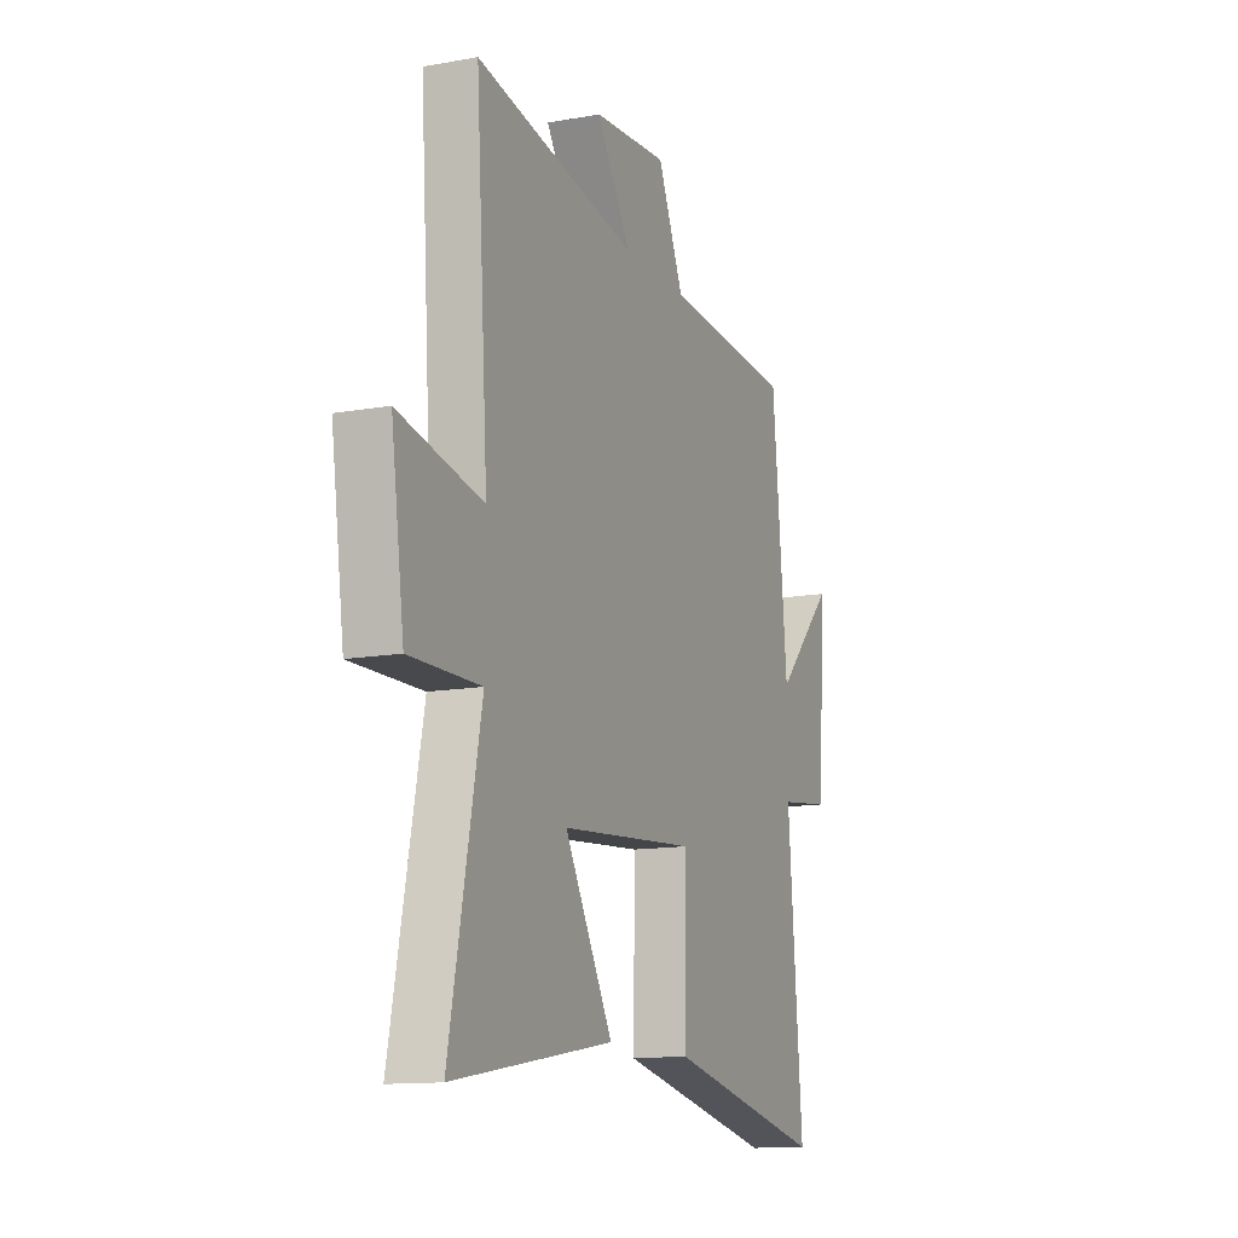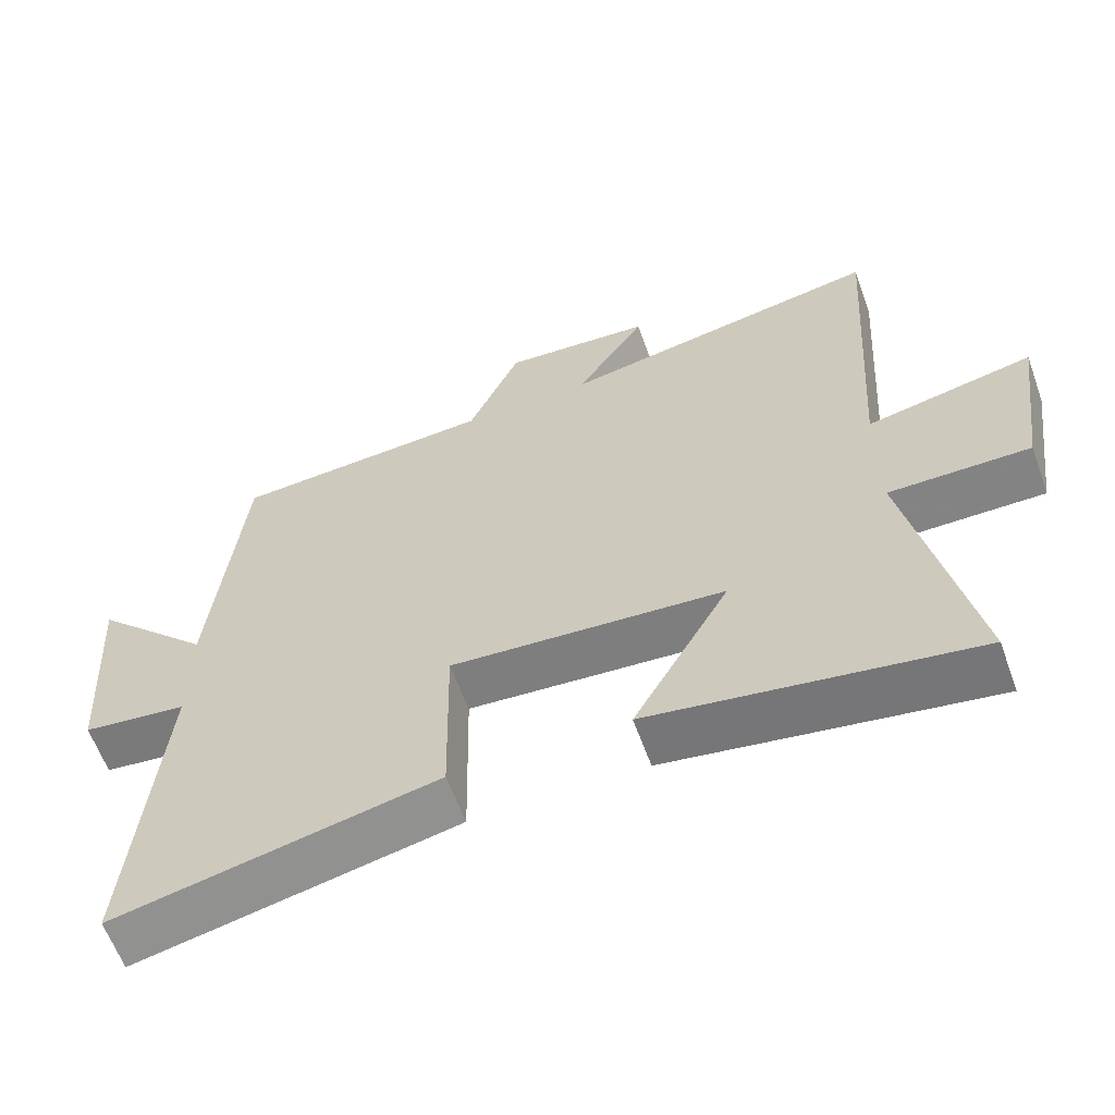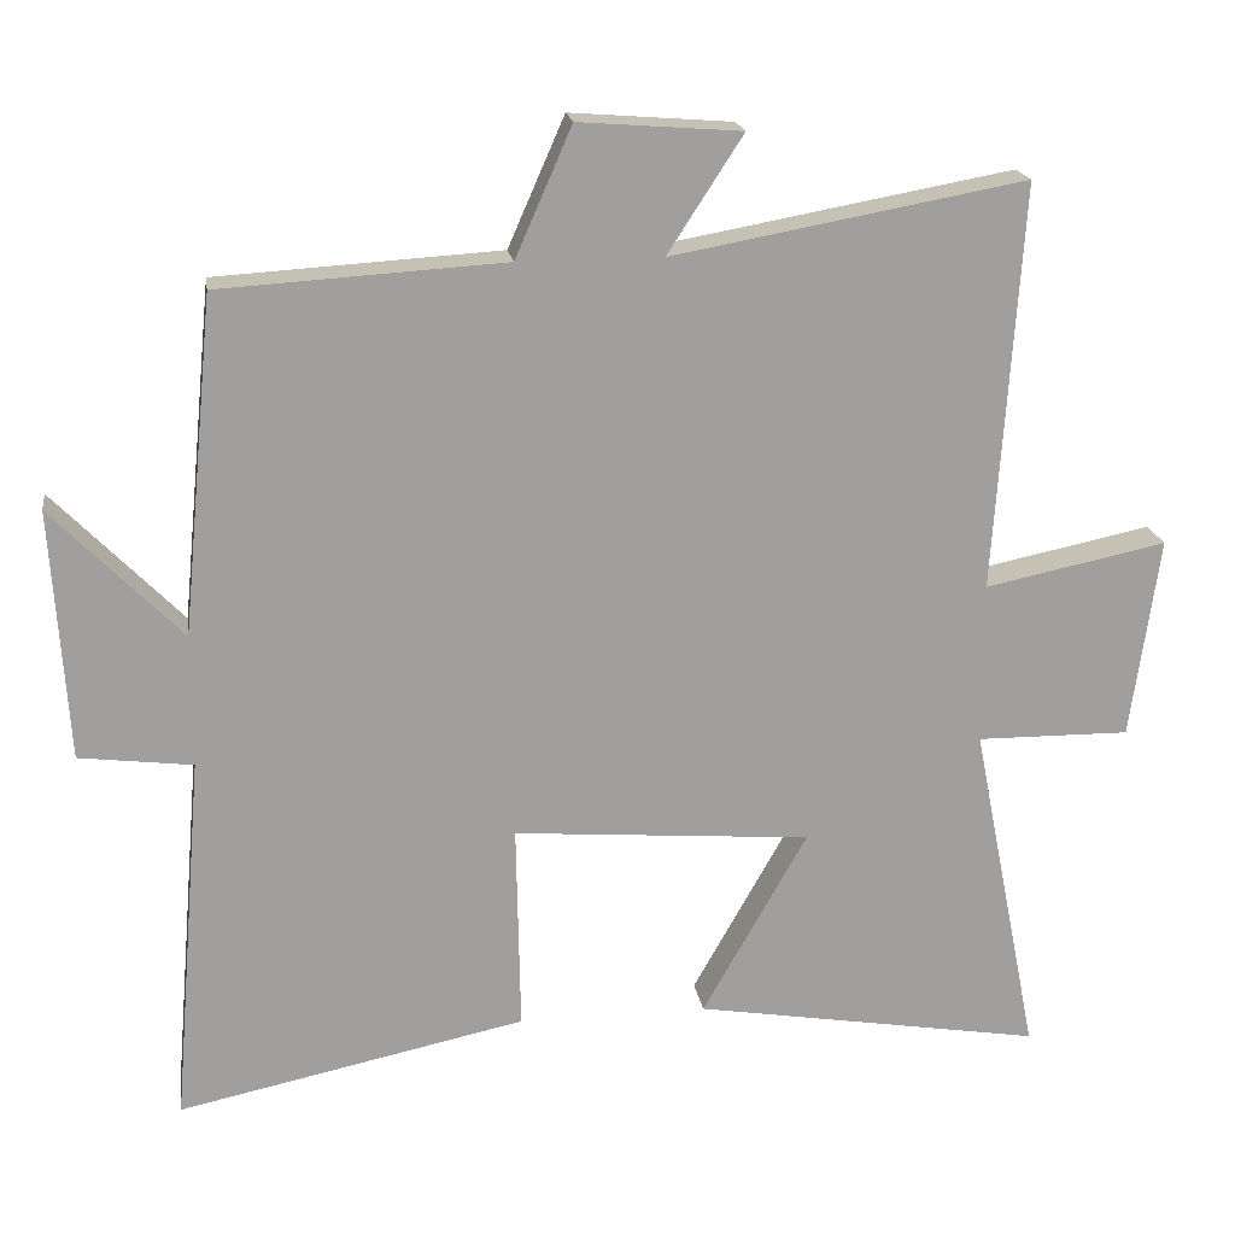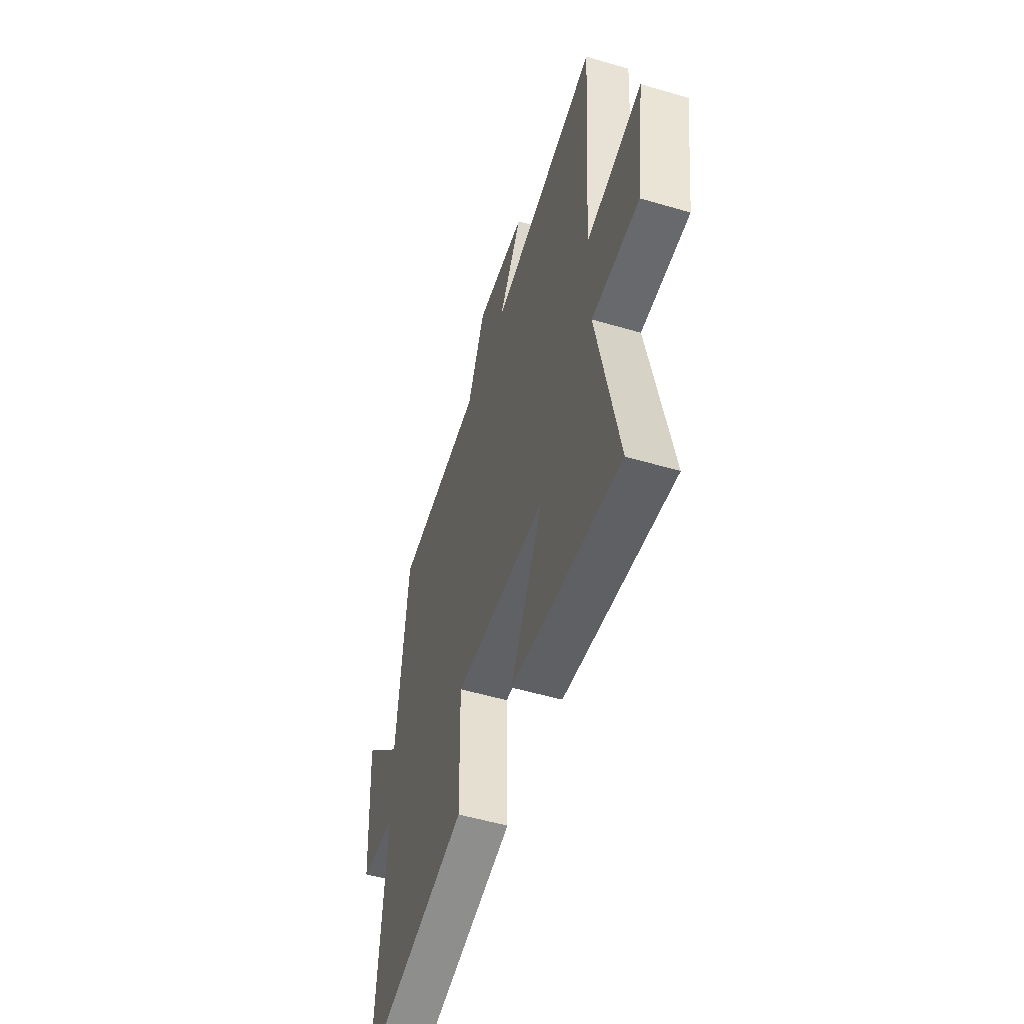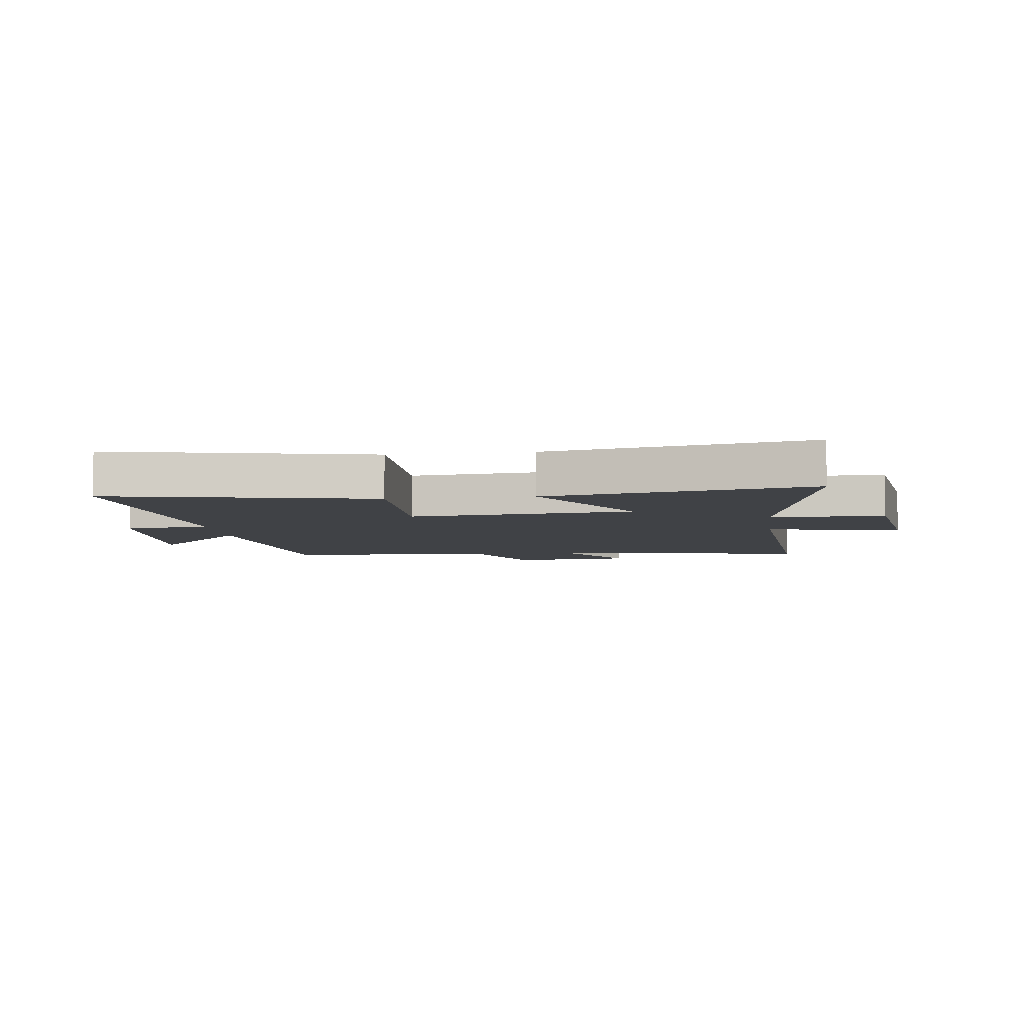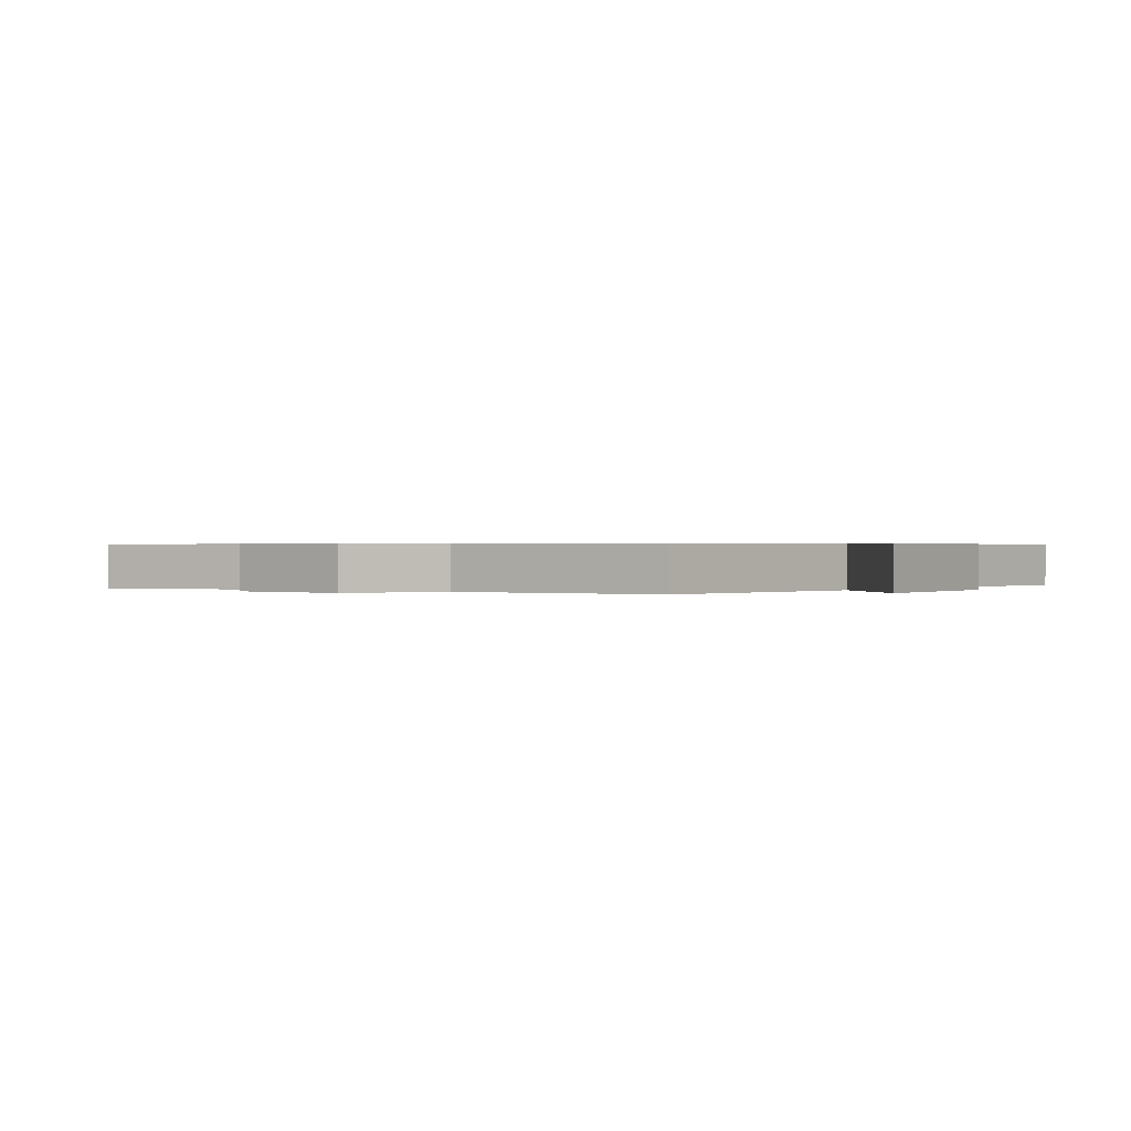
<metadata>
{"format":"obj","ext":"obj","renderer":"f3d","projection":"perspective","resolution":1024,"background":"white","views":[{"elev":-12.9,"azim":-67.4,"up":"+Z"},{"elev":-61.5,"azim":-160.1,"up":"+Z"},{"elev":18.9,"azim":171.4,"up":"+Z"},{"elev":-53.2,"azim":-107.5,"up":"+Z"},{"elev":-6.2,"azim":-172.5,"up":"+Y"},{"elev":0.4,"azim":35.7,"up":"+Y"}]}
</metadata>
<code>
v 0.54 0.07 -0.593
v 0.098 0.07 -0.5
v 0.103 0.07 -0.235
v -0.275 0.07 -0.265
v -0.142 0.07 -0.5
v -0.586 0.07 -0.574
v -0.5 0.07 -0.142
v -0.695 0.07 -0.144
v -0.731 0.07 0.112
v -0.5 0.07 0.064
v -0.534 0.07 0.581
v -0.086 0.07 0.5
v -0.182 0.07 0.648
v 0.024 0.07 0.664
v 0.096 0.07 0.5
v 0.458 0.07 0.478
v 0.5 0.07 0.05
v 0.664 0.07 0.218
v 0.644 0.07 -0.1
v 0.5 0.07 -0.118
v 0.54 0 -0.593
v 0.098 0 -0.5
v 0.103 0 -0.235
v -0.275 0 -0.265
v -0.142 0 -0.5
v -0.586 0 -0.574
v -0.5 0 -0.142
v -0.695 0 -0.144
v -0.731 0 0.112
v -0.5 0 0.064
v -0.534 0 0.581
v -0.086 0 0.5
v -0.182 0 0.648
v 0.024 0 0.664
v 0.096 0 0.5
v 0.458 0 0.478
v 0.5 0 0.05
v 0.664 0 0.218
v 0.644 0 -0.1
v 0.5 0 -0.118
f 17 18 19 20
f 15 16 17 20
f 15 20 1
f 12 13 14 15
f 12 15 1
f 10 11 12
f 7 8 9 10
f 7 10 12
f 4 5 6 7
f 3 4 7 12
f 1 2 3
f 1 3 12
f 40 39 38 37
f 40 37 36 35
f 21 40 35
f 35 34 33 32
f 21 35 32
f 32 31 30
f 30 29 28 27
f 32 30 27
f 27 26 25 24
f 32 27 24 23
f 23 22 21
f 32 23 21
f 1 21 22 2
f 2 22 23 3
f 3 23 24 4
f 4 24 25 5
f 5 25 26 6
f 6 26 27 7
f 7 27 28 8
f 8 28 29 9
f 9 29 30 10
f 10 30 31 11
f 11 31 32 12
f 12 32 33 13
f 13 33 34 14
f 14 34 35 15
f 15 35 36 16
f 16 36 37 17
f 17 37 38 18
f 18 38 39 19
f 19 39 40 20
f 20 40 21 1

</code>
